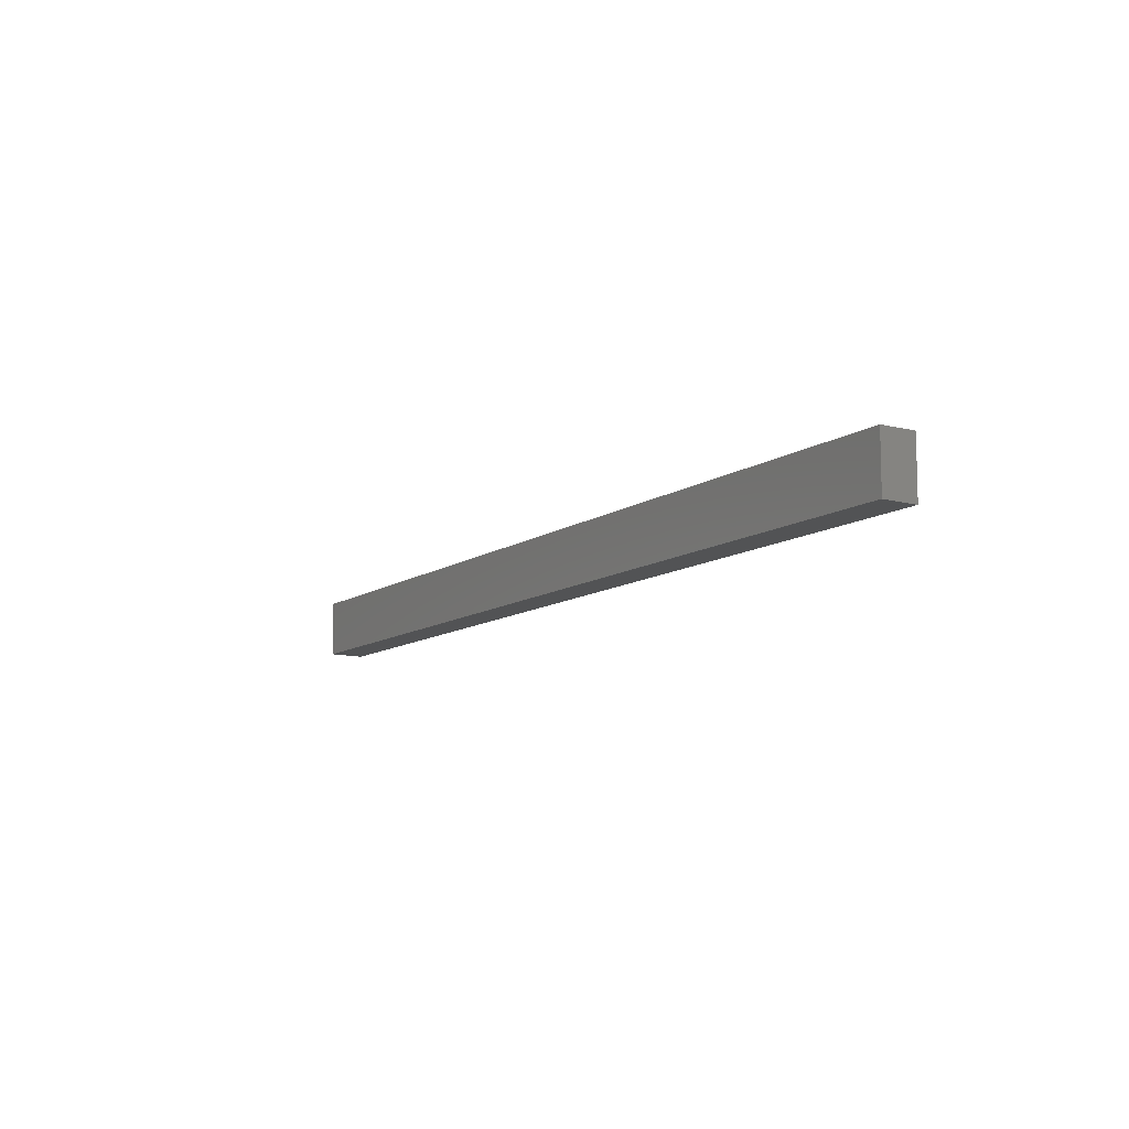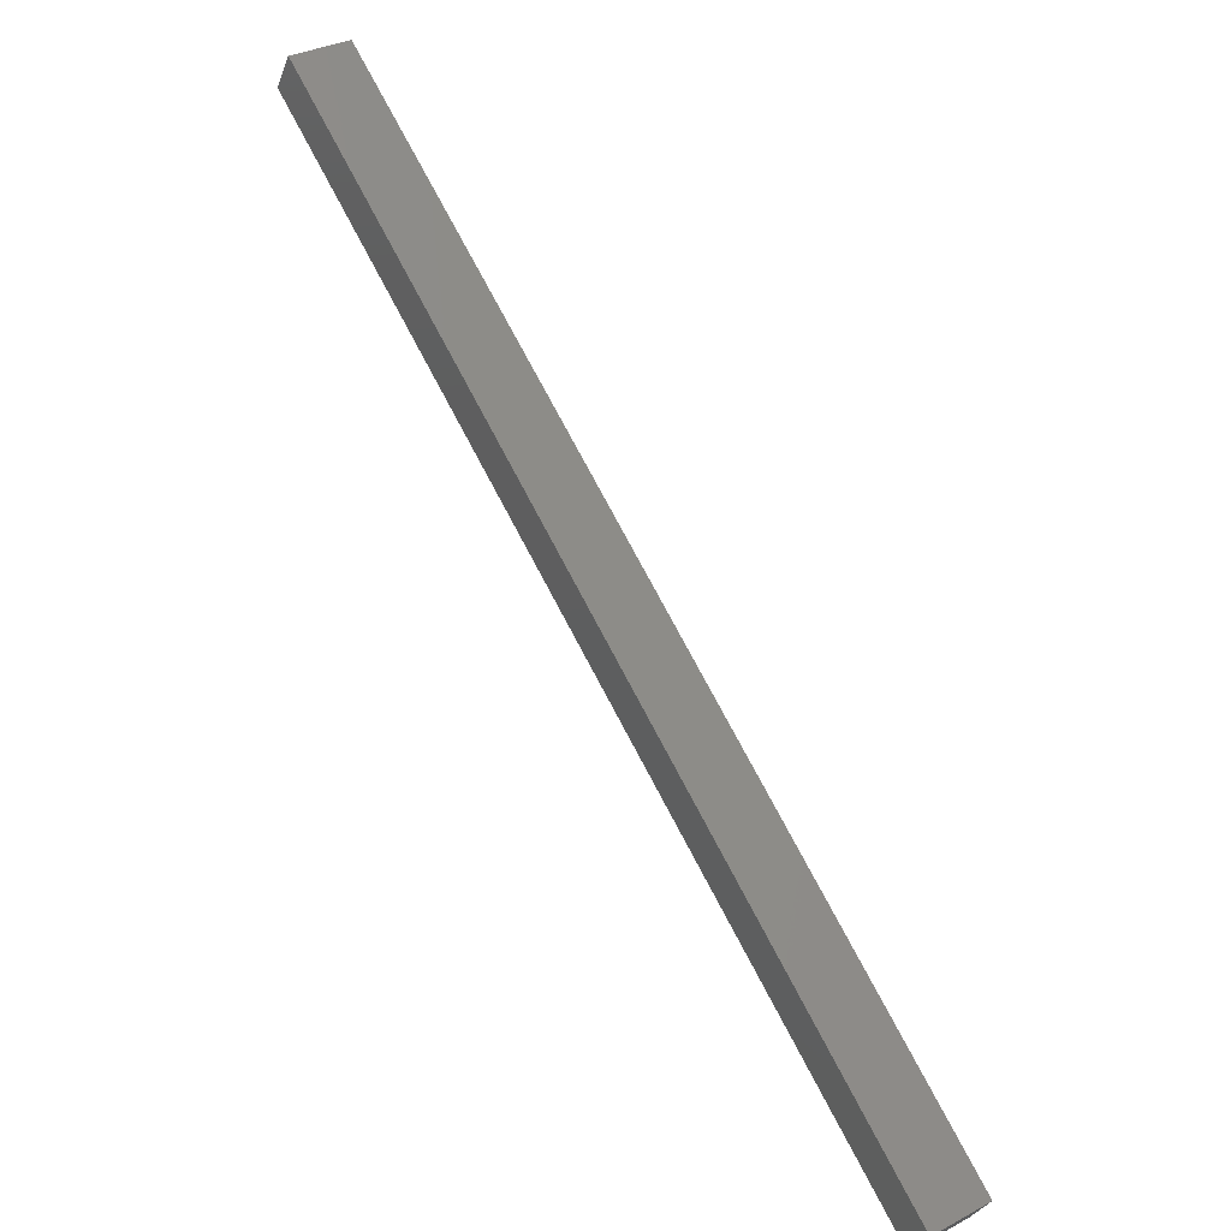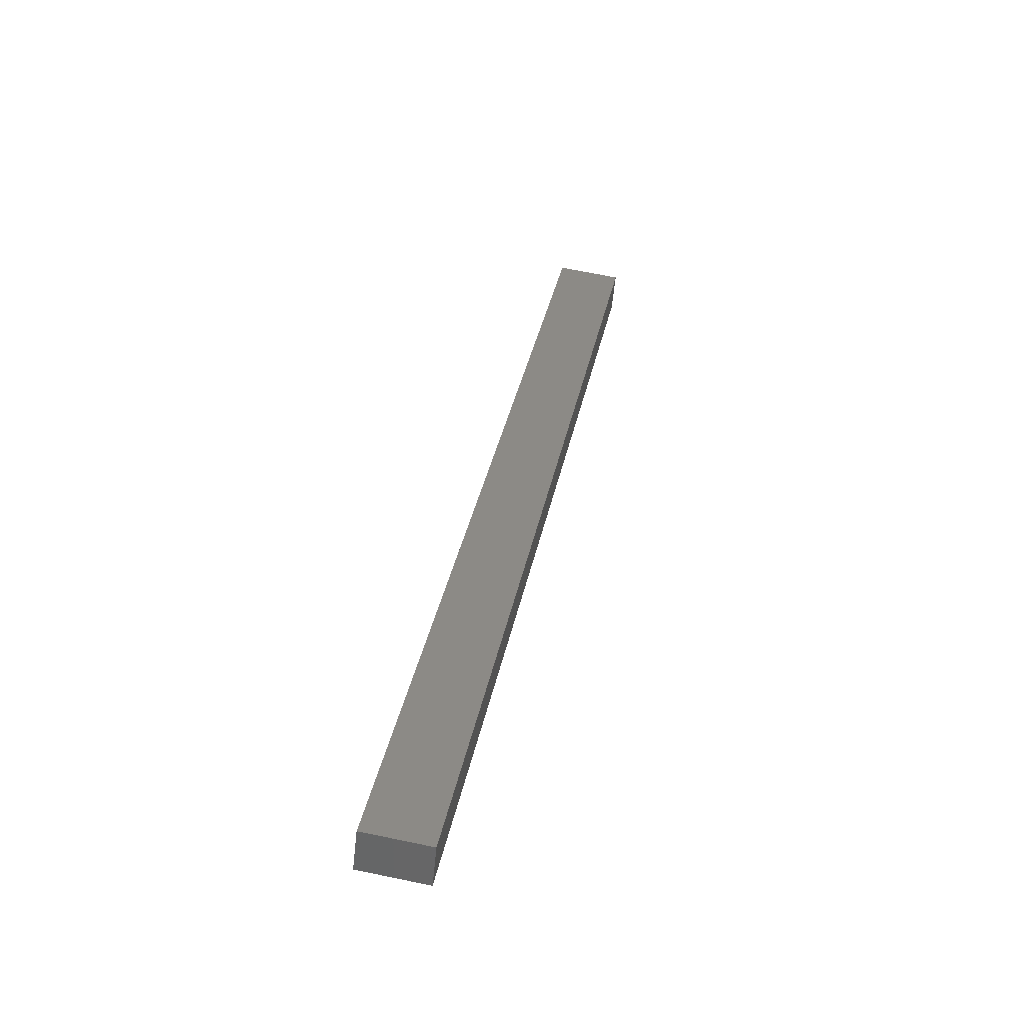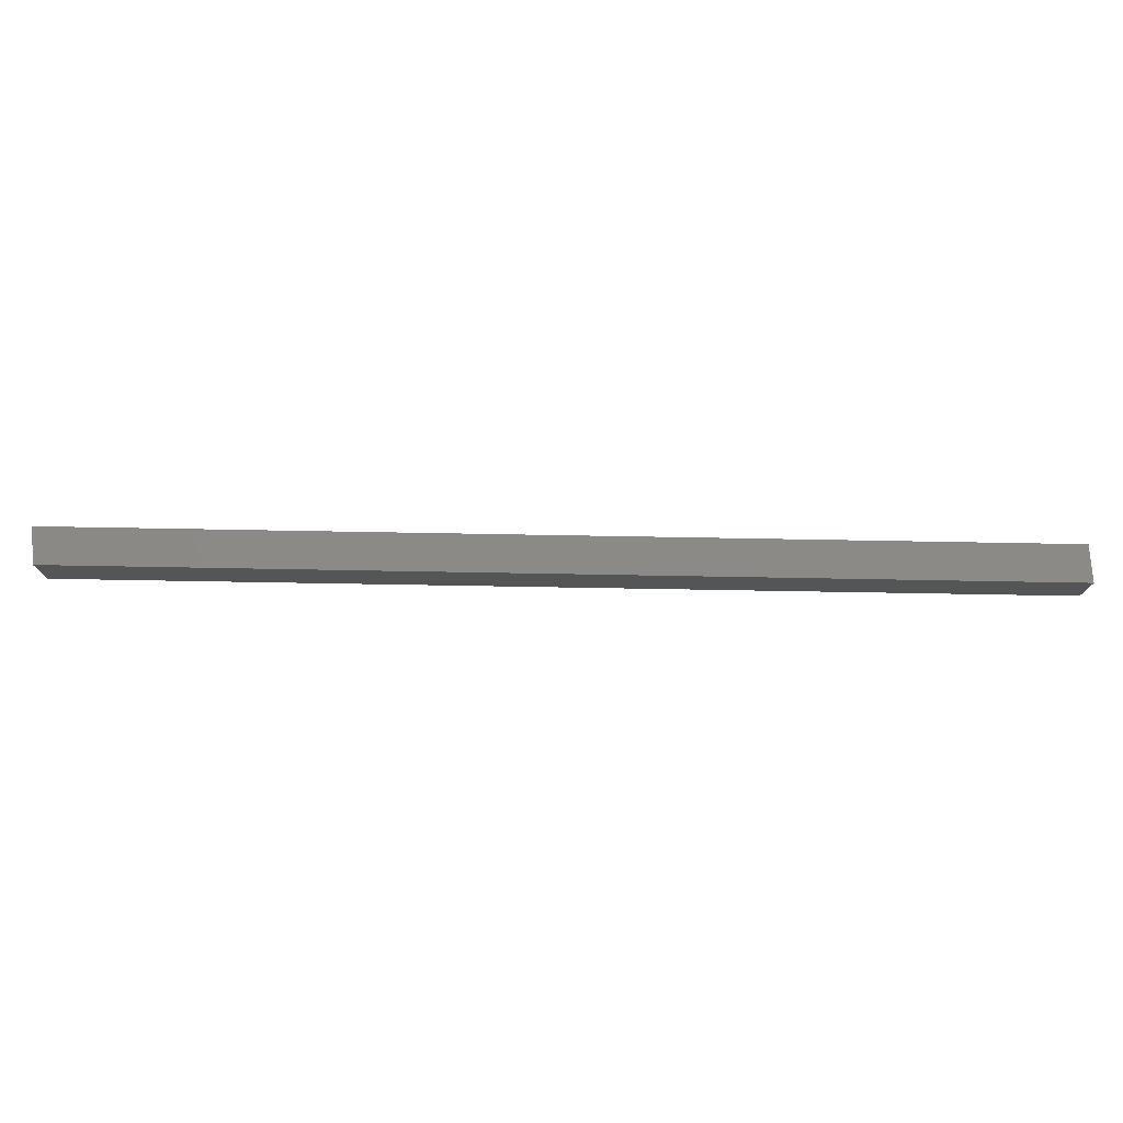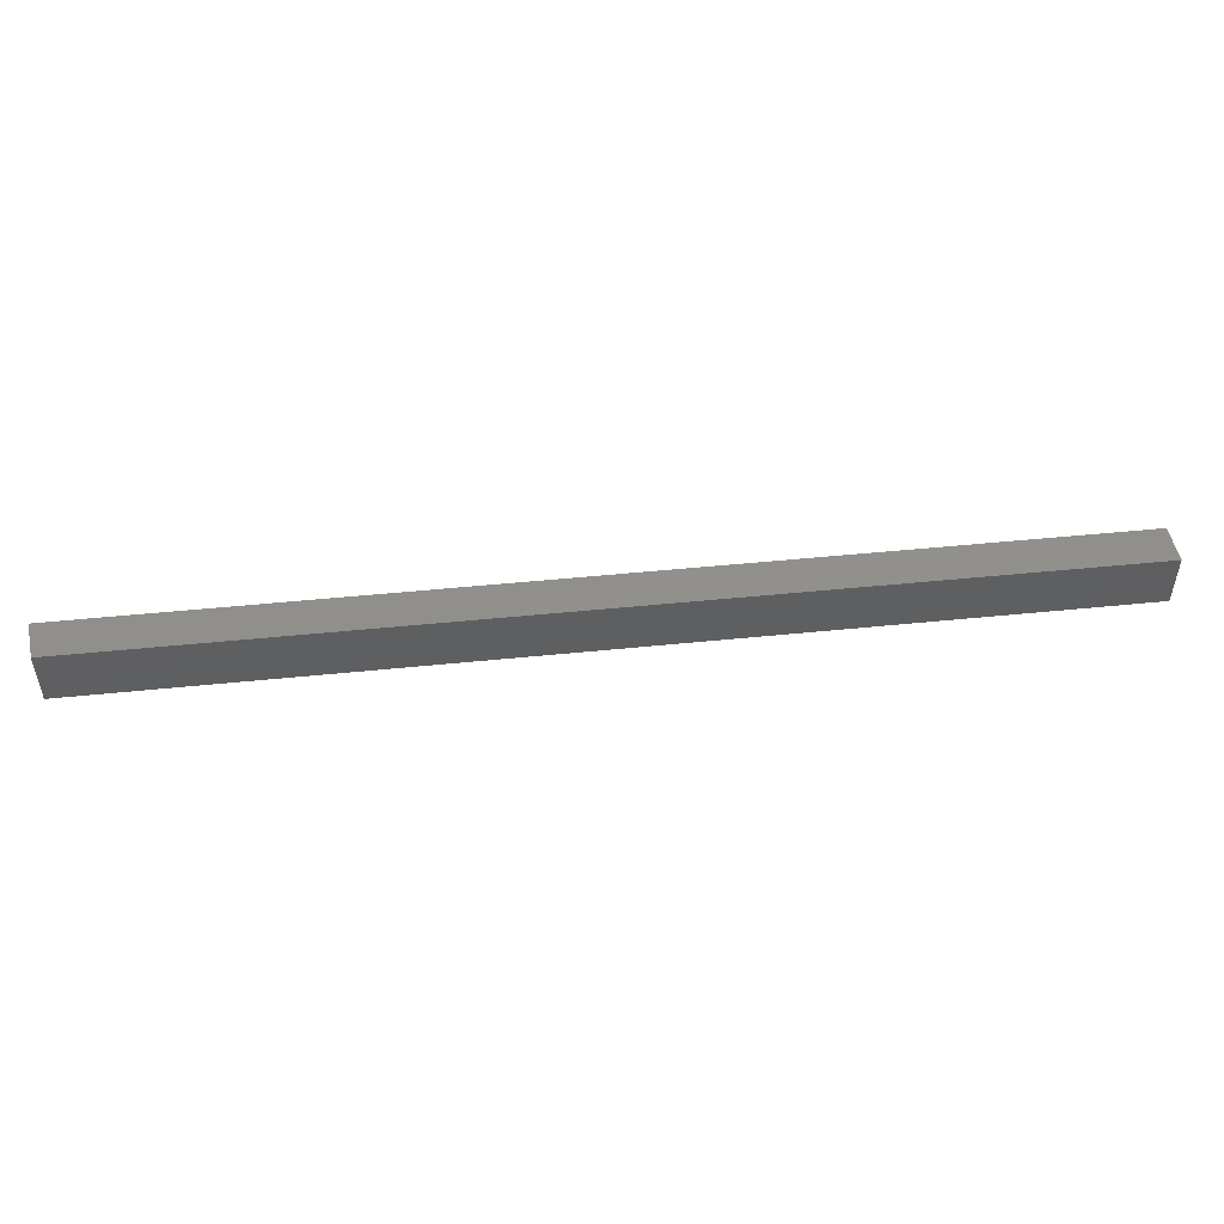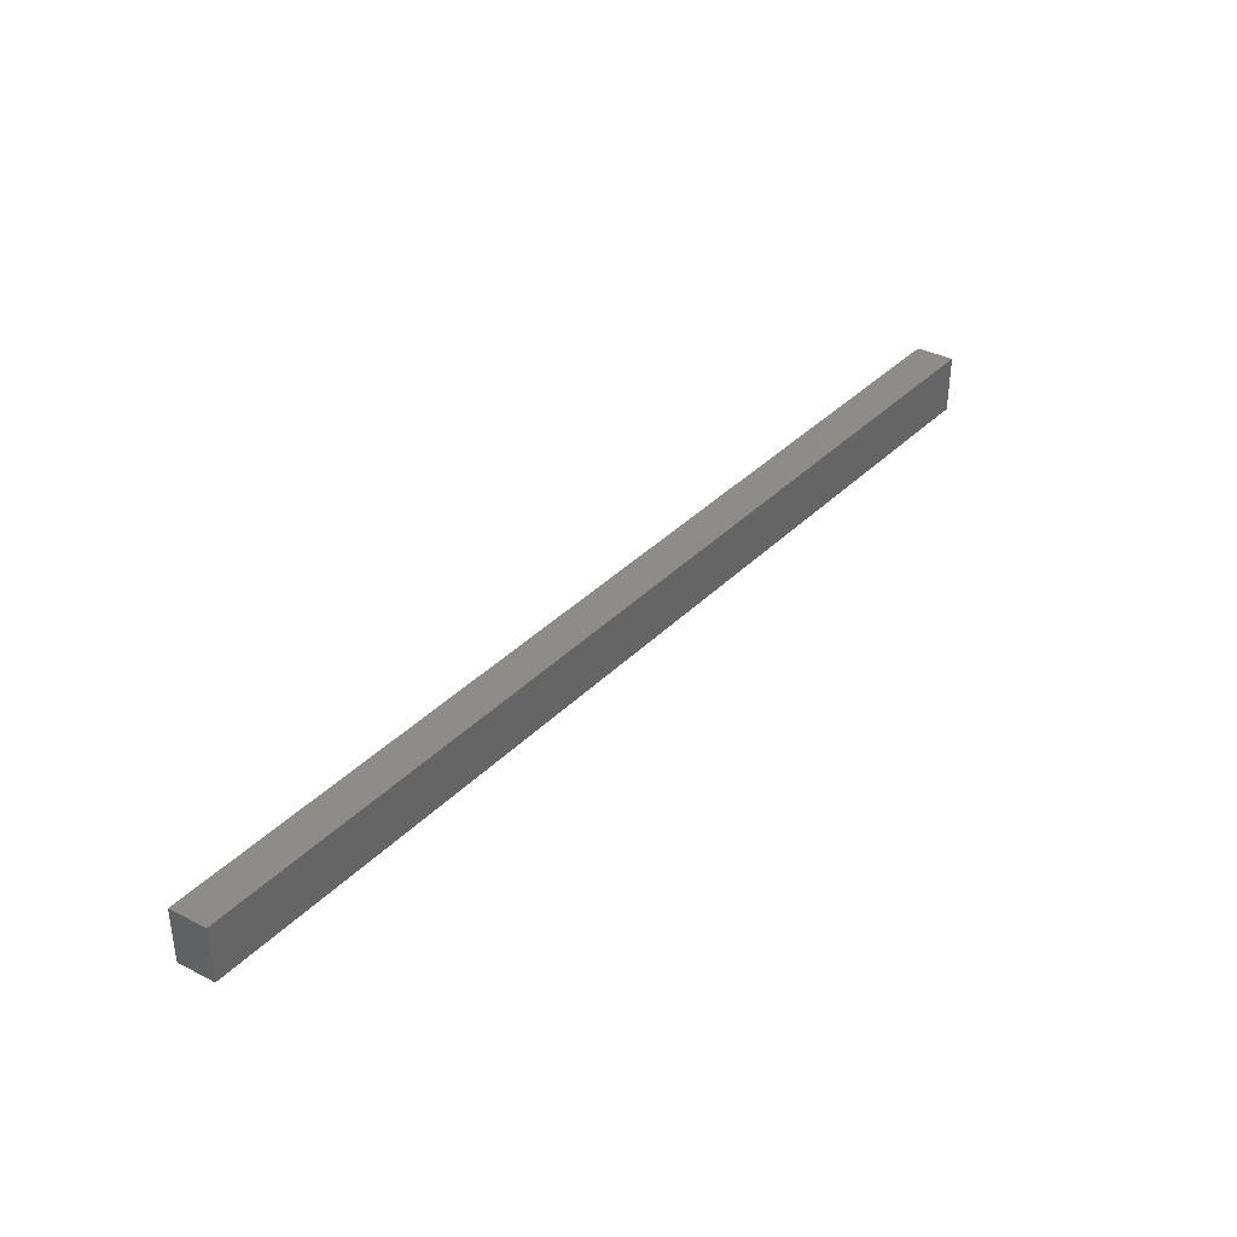
<metadata>
{"format":"stl","ext":"stl","renderer":"f3d","projection":"perspective","resolution":1024,"background":"white","views":[{"elev":-10.1,"azim":22.4,"up":"+Y"},{"elev":32.9,"azim":-126.3,"up":"+Z"},{"elev":67.5,"azim":101.8,"up":"+Z"},{"elev":76.6,"azim":-36.5,"up":"+Y"},{"elev":51.0,"azim":-43.8,"up":"+Y"},{"elev":38.2,"azim":91.5,"up":"+Y"}]}
</metadata>
<code>
# stl→obj: 18 verts, 32 faces
v 1.135e+04 10.91 3955
v 1.135e+04 0 3955
v 1.136e+04 10.88 3964
v 1.136e+04 0 3964
v 1.137e+04 11.11 3951
v 1.168e+04 10.52 4186
v 1.137e+04 0 3951
v 1.168e+04 0 4186
v 1.136e+04 23.39 3964
v 1.135e+04 23.41 3955
v 1.168e+04 23.02 4186
v 1.137e+04 23.62 3951
v 1.167e+04 10.29 4199
v 1.167e+04 0 4199
v 1.136e+04 11.14 3942
v 1.136e+04 0 3942
v 1.136e+04 23.64 3942
v 1.167e+04 22.79 4199
f 1 2 3
f 3 2 4
f 5 6 7
f 7 6 8
f 3 9 1
f 1 9 10
f 6 5 11
f 11 5 12
f 3 4 13
f 13 4 14
f 15 16 1
f 1 16 2
f 7 16 5
f 5 16 15
f 12 15 17
f 12 5 15
f 17 10 12
f 12 10 9
f 11 9 18
f 11 12 9
f 1 10 15
f 15 10 17
f 16 7 2
f 2 7 4
f 4 7 8
f 14 4 8
f 11 18 6
f 6 18 13
f 8 13 14
f 8 6 13
f 13 18 3
f 3 18 9

</code>
